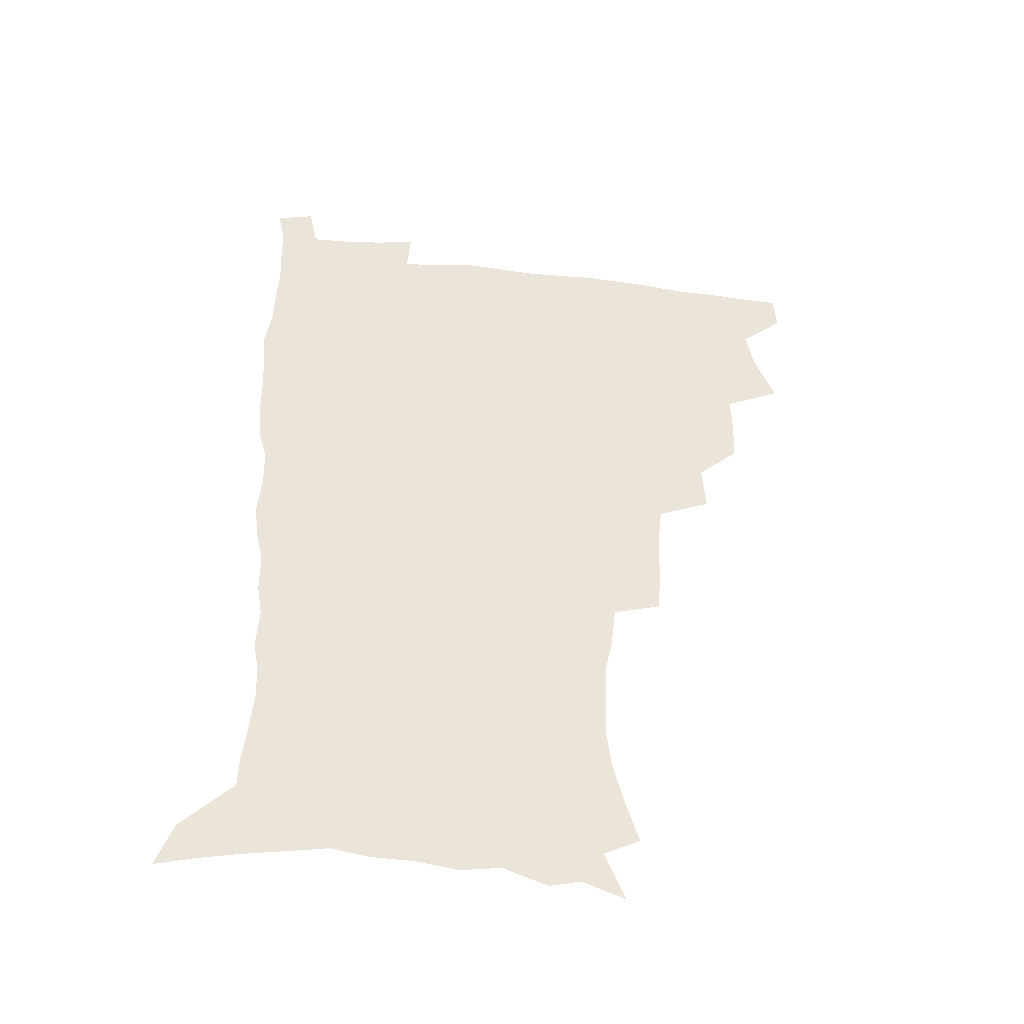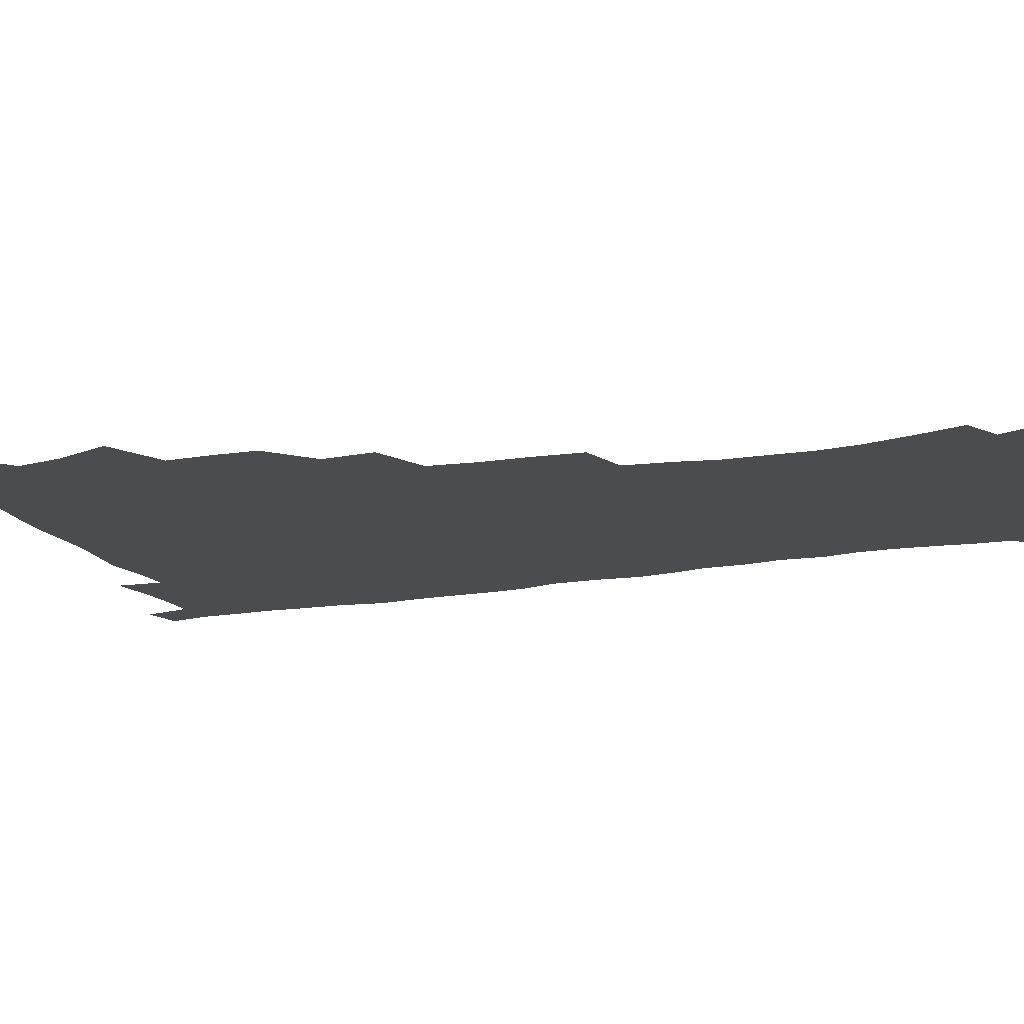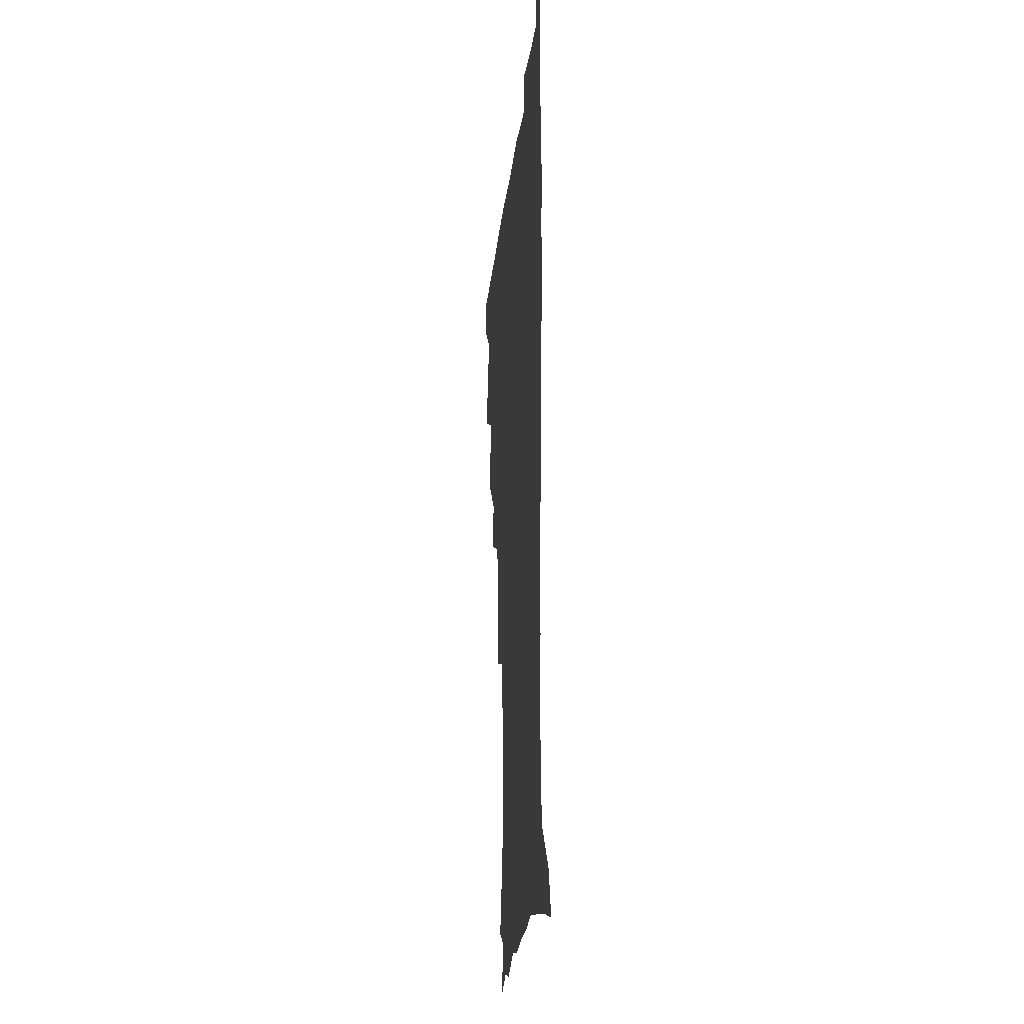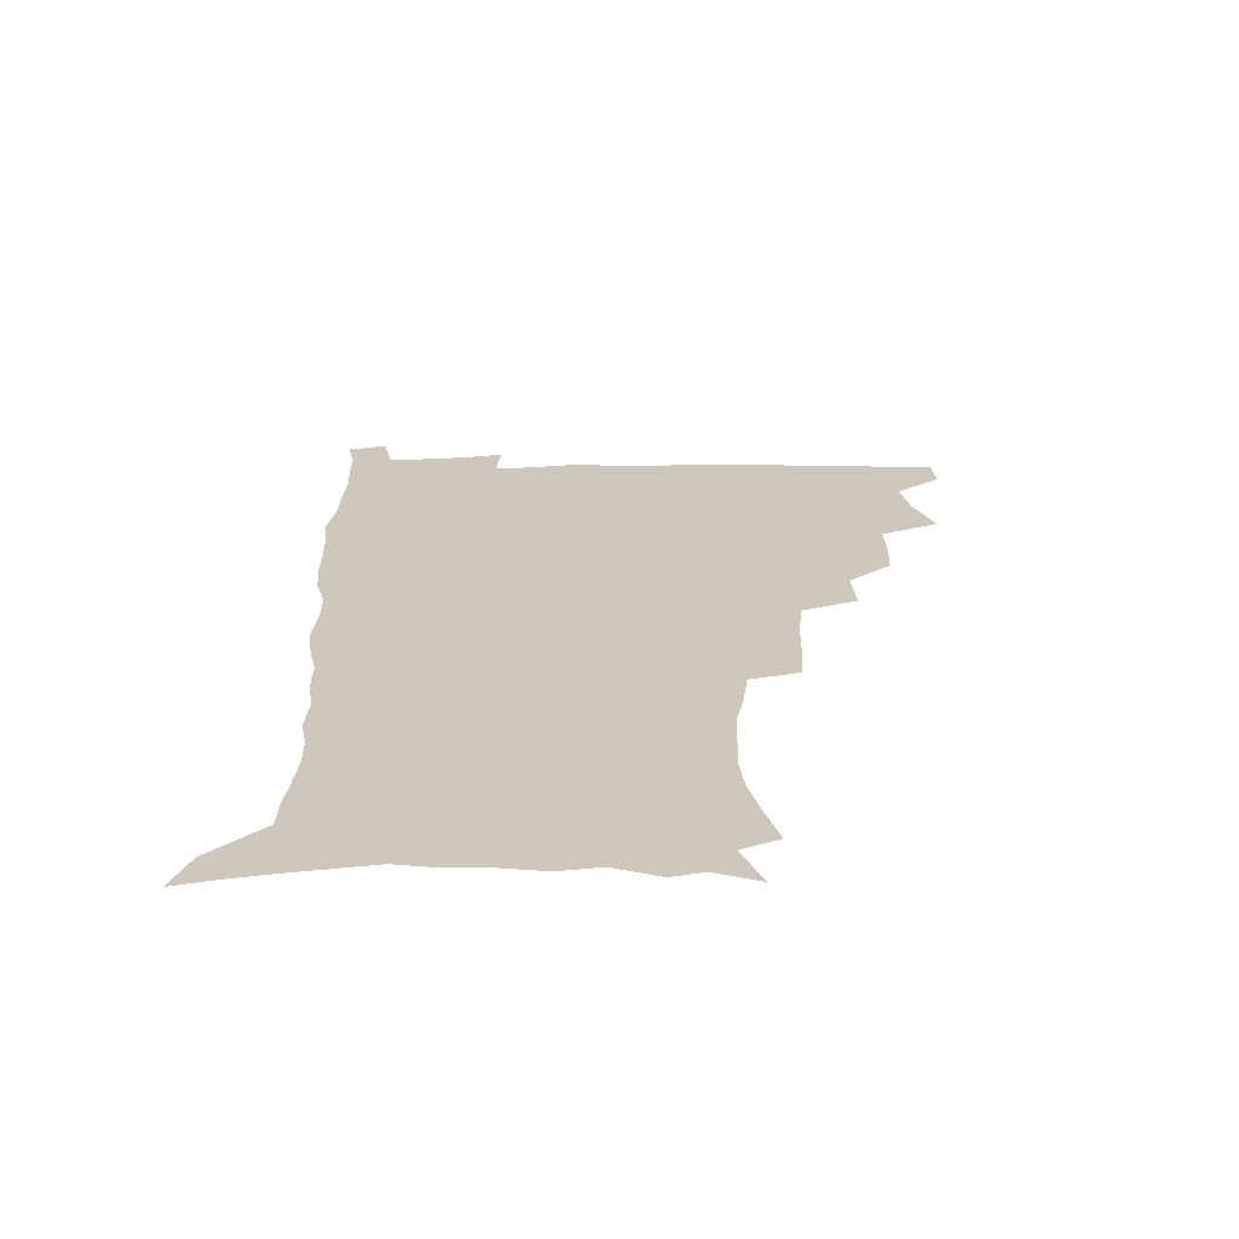
<metadata>
{"format":"obj","ext":"obj","renderer":"f3d","projection":"perspective","resolution":1024,"background":"white","views":[{"elev":-46.4,"azim":173.2,"up":"+Y"},{"elev":-15.2,"azim":-69.5,"up":"+Z"},{"elev":-21.4,"azim":84.1,"up":"+Y"},{"elev":-67.9,"azim":-179.4,"up":"+Y"}]}
</metadata>
<code>
v 480.5 507.3 0
v 481.4 522.7 0
v 486.5 454.5 0
v 494.2 475.1 0
v 497.3 492.5 0
v 497.9 508 0
v 497 523.3 0
v 508.8 410 0
v 508.2 426.6 0
v 508.5 443.7 0
v 512.2 462.3 0
v 513.1 478 0
v 514.8 493.9 0
v 514 508.6 0
v 512.1 524.6 0
v 523.8 375.1 0
v 525 395 0
v 526.7 414.3 0
v 527.9 432 0
v 527 447.4 0
v 528.3 463.5 0
v 529.2 479.1 0
v 530.4 494.5 0
v 529 509.5 0
v 527.5 524.8 0
v 548 310.7 0
v 546.8 328.7 0
v 546.4 348.3 0
v 544.5 366.2 0
v 543.2 383.7 0
v 545.6 404 0
v 543.2 418 0
v 546.9 437.4 0
v 546.6 451.7 0
v 545.5 466 0
v 545.9 480.8 0
v 545.7 495.1 0
v 544.3 509.7 0
v 542 526.8 0
v 561.3 188.7 0
v 566.3 206.4 0
v 570.7 224.7 0
v 572.4 240.8 0
v 571.9 255.3 0
v 571.6 272.5 0
v 568.7 286.9 0
v 566.6 305 0
v 564.4 322.2 0
v 563.1 339.4 0
v 561.6 355.8 0
v 560.9 373.3 0
v 560.2 389.9 0
v 560.7 407.1 0
v 560 422.1 0
v 561 438 0
v 561.6 453.3 0
v 561.6 467.8 0
v 561.1 481.8 0
v 560.1 496 0
v 558.7 510.9 0
v 556.5 528 0
v 567.5 161.8 0
v 575.1 181.6 0
v 575.3 193.7 0
v 583.3 217.9 0
v 584.9 234 0
v 585.3 249.6 0
v 584.8 265.2 0
v 583.2 279.6 0
v 582 297.1 0
v 580.7 314.3 0
v 579.5 330.9 0
v 577.6 345.5 0
v 576.6 361.7 0
v 575.7 377.6 0
v 575.3 393.6 0
v 576 410.3 0
v 576.4 425.7 0
v 576.2 440 0
v 576.4 454.7 0
v 576 468.6 0
v 575.2 482.6 0
v 574.6 496.5 0
v 573.6 510.8 0
v 571 528.8 0
v 584 168.3 0
v 588.4 185 0
v 591.9 202.9 0
v 597.5 225.7 0
v 597.8 240.9 0
v 597.9 256.8 0
v 597.1 271.8 0
v 595.2 285.1 0
v 594.5 302.3 0
v 593.2 317.7 0
v 592.3 334.2 0
v 591.6 350.4 0
v 590.6 365.3 0
v 590.5 382 0
v 590.3 397.5 0
v 590.3 412.2 0
v 591.1 428 0
v 590.1 440.9 0
v 590.6 455.6 0
v 590.9 469.4 0
v 589.4 483.3 0
v 588.8 497.2 0
v 587.8 511.5 0
v 585.9 528.2 0
v 595.7 165.2 0
v 605.6 194.7 0
v 608.7 214 0
v 609.4 229.3 0
v 608.7 241.4 0
v 609.4 260.3 0
v 608.7 275.2 0
v 608 291.5 0
v 607 306.5 0
v 606.1 321.3 0
v 605.3 337.1 0
v 604.9 353.1 0
v 603.9 366.9 0
v 603.7 382.3 0
v 603.5 397.1 0
v 604 413.7 0
v 604.1 428.2 0
v 603.8 441.5 0
v 604.4 456.1 0
v 604.5 469.9 0
v 603.9 483.6 0
v 602.7 498 0
v 602.2 512.1 0
v 600.7 527.8 0
v 612.8 171.8 0
v 619 197.5 0
v 620.7 215.3 0
v 621.4 232.2 0
v 621.5 247.7 0
v 621.1 262.2 0
v 620.5 277.3 0
v 619.8 292.6 0
v 619 307.1 0
v 618.9 325.9 0
v 618.3 339.8 0
v 617.8 355.1 0
v 617 368.2 0
v 617.3 384.5 0
v 617.4 399.8 0
v 617.5 414.6 0
v 617.4 428.3 0
v 617.6 442.4 0
v 618.3 457.1 0
v 618.1 470.3 0
v 618.2 483.9 0
v 618.2 497.4 0
v 617.1 511.7 0
v 614.9 528.9 0
v 627.9 169.4 0
v 631.8 196.6 0
v 632.9 216.5 0
v 633.3 234.2 0
v 633.2 248.8 0
v 632.9 264.6 0
v 632.4 279.8 0
v 631.9 295.2 0
v 631.5 310.3 0
v 631.3 324.6 0
v 630.8 340.2 0
v 630.5 355.5 0
v 630.6 371.4 0
v 630.4 385 0
v 630.6 400.2 0
v 630.7 415.3 0
v 630.8 428.6 0
v 631 442.6 0
v 631.5 456.7 0
v 631.7 470.2 0
v 632 483.8 0
v 632.3 497.3 0
v 631.3 512 0
v 629 529.9 0
v 644.4 171.9 0
v 645.2 195.9 0
v 645.2 216.8 0
v 645.1 234.1 0
v 645 248.4 0
v 644.7 264.8 0
v 644.4 278.6 0
v 643.9 294.5 0
v 643.5 312.7 0
v 643.6 324.9 0
v 643.5 338.8 0
v 643.3 355.1 0
v 643.3 370.4 0
v 643.4 385.9 0
v 643.7 400.1 0
v 644.1 414 0
v 644.1 428.9 0
v 644.1 443.4 0
v 645.1 456.3 0
v 645.4 469.8 0
v 645.7 483.8 0
v 646 497.4 0
v 645.8 511.6 0
v 645.1 527.2 0
v 660.4 172.3 0
v 658.8 195.6 0
v 657.8 214.7 0
v 657 232.6 0
v 657.4 245.5 0
v 656.4 264 0
v 656.2 279.3 0
v 655.9 294.7 0
v 655.7 310.2 0
v 655.8 324.9 0
v 655.9 338.7 0
v 655.8 355.6 0
v 656.1 369.8 0
v 657.1 382.9 0
v 656.7 399 0
v 657.4 412.8 0
v 657.8 427.5 0
v 658.8 441 0
v 658.6 455.9 0
v 659.1 469.7 0
v 659.5 483.3 0
v 659.7 497.3 0
v 660.1 511.2 0
v 659.9 526 0
v 658.7 543.9 0
v 675.6 174.9 0
v 672.4 194.3 0
v 670.3 213.6 0
v 669.3 230.3 0
v 669.1 245.1 0
v 668.7 260.9 0
v 668 277.8 0
v 668.3 292.1 0
v 667.6 309.2 0
v 668.1 323.3 0
v 668.2 338.7 0
v 669.2 352.3 0
v 669.1 367.6 0
v 670 381.6 0
v 671.5 394.9 0
v 671.1 410.7 0
v 671.5 425.7 0
v 672.4 439.7 0
v 671.8 455.7 0
v 672.8 469 0
v 673.3 482.9 0
v 673.9 496.9 0
v 674.2 510.9 0
v 674.5 525.6 0
v 674.8 540.8 0
v 691.4 172.2 0
v 686.6 191.5 0
v 683.6 210.2 0
v 681.9 227.1 0
v 681.6 241.7 0
v 680.9 257.9 0
v 681 273 0
v 681 288.3 0
v 681.1 303.7 0
v 680.6 320.4 0
v 681.7 334.2 0
v 682.8 348.2 0
v 683.3 363.1 0
v 683.5 378.6 0
v 685.3 392 0
v 683.6 410.7 0
v 686.4 423 0
v 686.8 437.7 0
v 687 452.7 0
v 687.4 467.2 0
v 687.8 481.7 0
v 688.1 496.2 0
v 688.5 510.5 0
v 689.2 524.8 0
v 690 539.2 0
v 706.6 169.6 0
v 701.2 187.8 0
v 697.1 206.2 0
v 696 221.1 0
v 695 236.4 0
v 694.1 252.2 0
v 693.4 268.6 0
v 694.3 282.6 0
v 694.6 298 0
v 694.5 314.1 0
v 695.8 328.3 0
v 697.9 341.8 0
v 696.7 359.5 0
v 697.4 374.3 0
v 700.5 387.2 0
v 699.7 404.6 0
v 700.4 419.8 0
v 702.4 433.8 0
v 701.3 450.5 0
v 702.1 465.1 0
v 702.5 480 0
v 703.5 494.5 0
v 703.1 509.7 0
v 704.3 524.1 0
v 704.6 538.7 0
v 708.3 557 0
v 721.9 166.5 0
v 714.4 186.3 0
v 711.5 200.8 0
v 711.1 213.6 0
v 709.5 228.7 0
v 708.2 244.5 0
v 708.7 258.8 0
v 711 271.4 0
v 709.9 288.7 0
v 712.1 302.4 0
v 712.2 318.7 0
v 715 332.2 0
v 717 347.1 0
v 715.6 365 0
v 715.8 381.4 0
v 719.5 395.2 0
v 720.8 410.8 0
v 720.9 427 0
v 721.5 443 0
v 723.1 458.3 0
v 720.5 476.1 0
v 720.2 492 0
v 719.3 508.1 0
v 720 523.2 0
v 720.2 538.2 0
v 723.1 552.9 0
v 737.7 162.3 0
v 731.2 180.5 0
f 5 6 1
f 1 6 2
f 6 7 2
f 10 11 3
f 3 11 4
f 11 12 4
f 4 12 5
f 12 13 5
f 5 13 6
f 13 14 6
f 6 14 7
f 14 15 7
f 17 18 8
f 8 18 9
f 18 19 9
f 9 19 10
f 19 20 10
f 10 20 11
f 20 21 11
f 11 21 12
f 21 22 12
f 12 22 13
f 22 23 13
f 13 23 14
f 23 24 14
f 14 24 15
f 24 25 15
f 29 30 16
f 16 30 17
f 30 31 17
f 17 31 18
f 31 32 18
f 18 32 19
f 32 33 19
f 19 33 20
f 33 34 20
f 20 34 21
f 34 35 21
f 21 35 22
f 35 36 22
f 22 36 23
f 36 37 23
f 23 37 24
f 37 38 24
f 24 38 25
f 38 39 25
f 47 48 26
f 26 48 27
f 48 49 27
f 27 49 28
f 49 50 28
f 28 50 29
f 50 51 29
f 29 51 30
f 51 52 30
f 30 52 31
f 52 53 31
f 31 53 32
f 53 54 32
f 32 54 33
f 54 55 33
f 33 55 34
f 55 56 34
f 34 56 35
f 56 57 35
f 35 57 36
f 57 58 36
f 36 58 37
f 58 59 37
f 37 59 38
f 59 60 38
f 38 60 39
f 60 61 39
f 63 64 40
f 40 64 41
f 64 65 41
f 41 65 42
f 65 66 42
f 42 66 43
f 66 67 43
f 43 67 44
f 67 68 44
f 44 68 45
f 68 69 45
f 45 69 46
f 69 70 46
f 46 70 47
f 70 71 47
f 47 71 48
f 71 72 48
f 48 72 49
f 72 73 49
f 49 73 50
f 73 74 50
f 50 74 51
f 74 75 51
f 51 75 52
f 75 76 52
f 52 76 53
f 76 77 53
f 53 77 54
f 77 78 54
f 54 78 55
f 78 79 55
f 55 79 56
f 79 80 56
f 56 80 57
f 80 81 57
f 57 81 58
f 81 82 58
f 58 82 59
f 82 83 59
f 59 83 60
f 83 84 60
f 60 84 61
f 84 85 61
f 62 86 63
f 86 87 63
f 63 87 64
f 87 88 64
f 64 88 65
f 88 89 65
f 65 89 66
f 89 90 66
f 66 90 67
f 90 91 67
f 67 91 68
f 91 92 68
f 68 92 69
f 92 93 69
f 69 93 70
f 93 94 70
f 70 94 71
f 94 95 71
f 71 95 72
f 95 96 72
f 72 96 73
f 96 97 73
f 73 97 74
f 97 98 74
f 74 98 75
f 98 99 75
f 75 99 76
f 99 100 76
f 76 100 77
f 100 101 77
f 77 101 78
f 101 102 78
f 78 102 79
f 102 103 79
f 79 103 80
f 103 104 80
f 80 104 81
f 104 105 81
f 81 105 82
f 105 106 82
f 82 106 83
f 106 107 83
f 83 107 84
f 107 108 84
f 84 108 85
f 108 109 85
f 86 110 87
f 110 111 87
f 87 111 88
f 111 112 88
f 88 112 89
f 112 113 89
f 89 113 90
f 113 114 90
f 90 114 91
f 114 115 91
f 91 115 92
f 115 116 92
f 92 116 93
f 116 117 93
f 93 117 94
f 117 118 94
f 94 118 95
f 118 119 95
f 95 119 96
f 119 120 96
f 96 120 97
f 120 121 97
f 97 121 98
f 121 122 98
f 98 122 99
f 122 123 99
f 99 123 100
f 123 124 100
f 100 124 101
f 124 125 101
f 101 125 102
f 125 126 102
f 102 126 103
f 126 127 103
f 103 127 104
f 127 128 104
f 104 128 105
f 128 129 105
f 105 129 106
f 129 130 106
f 106 130 107
f 130 131 107
f 107 131 108
f 131 132 108
f 108 132 109
f 132 133 109
f 110 134 111
f 134 135 111
f 111 135 112
f 135 136 112
f 112 136 113
f 136 137 113
f 113 137 114
f 137 138 114
f 114 138 115
f 138 139 115
f 115 139 116
f 139 140 116
f 116 140 117
f 140 141 117
f 117 141 118
f 141 142 118
f 118 142 119
f 142 143 119
f 119 143 120
f 143 144 120
f 120 144 121
f 144 145 121
f 121 145 122
f 145 146 122
f 122 146 123
f 146 147 123
f 123 147 124
f 147 148 124
f 124 148 125
f 148 149 125
f 125 149 126
f 149 150 126
f 126 150 127
f 150 151 127
f 127 151 128
f 151 152 128
f 128 152 129
f 152 153 129
f 129 153 130
f 153 154 130
f 130 154 131
f 154 155 131
f 131 155 132
f 155 156 132
f 132 156 133
f 156 157 133
f 134 158 135
f 158 159 135
f 135 159 136
f 159 160 136
f 136 160 137
f 160 161 137
f 137 161 138
f 161 162 138
f 138 162 139
f 162 163 139
f 139 163 140
f 163 164 140
f 140 164 141
f 164 165 141
f 141 165 142
f 165 166 142
f 142 166 143
f 166 167 143
f 143 167 144
f 167 168 144
f 144 168 145
f 168 169 145
f 145 169 146
f 169 170 146
f 146 170 147
f 170 171 147
f 147 171 148
f 171 172 148
f 148 172 149
f 172 173 149
f 149 173 150
f 173 174 150
f 150 174 151
f 174 175 151
f 151 175 152
f 175 176 152
f 152 176 153
f 176 177 153
f 153 177 154
f 177 178 154
f 154 178 155
f 178 179 155
f 155 179 156
f 179 180 156
f 156 180 157
f 180 181 157
f 158 182 159
f 182 183 159
f 159 183 160
f 183 184 160
f 160 184 161
f 184 185 161
f 161 185 162
f 185 186 162
f 162 186 163
f 186 187 163
f 163 187 164
f 187 188 164
f 164 188 165
f 188 189 165
f 165 189 166
f 189 190 166
f 166 190 167
f 190 191 167
f 167 191 168
f 191 192 168
f 168 192 169
f 192 193 169
f 169 193 170
f 193 194 170
f 170 194 171
f 194 195 171
f 171 195 172
f 195 196 172
f 172 196 173
f 196 197 173
f 173 197 174
f 197 198 174
f 174 198 175
f 198 199 175
f 175 199 176
f 199 200 176
f 176 200 177
f 200 201 177
f 177 201 178
f 201 202 178
f 178 202 179
f 202 203 179
f 179 203 180
f 203 204 180
f 180 204 181
f 204 205 181
f 182 206 183
f 206 207 183
f 183 207 184
f 207 208 184
f 184 208 185
f 208 209 185
f 185 209 186
f 209 210 186
f 186 210 187
f 210 211 187
f 187 211 188
f 211 212 188
f 188 212 189
f 212 213 189
f 189 213 190
f 213 214 190
f 190 214 191
f 214 215 191
f 191 215 192
f 215 216 192
f 192 216 193
f 216 217 193
f 193 217 194
f 217 218 194
f 194 218 195
f 218 219 195
f 195 219 196
f 219 220 196
f 196 220 197
f 220 221 197
f 197 221 198
f 221 222 198
f 198 222 199
f 222 223 199
f 199 223 200
f 223 224 200
f 200 224 201
f 224 225 201
f 201 225 202
f 225 226 202
f 202 226 203
f 226 227 203
f 203 227 204
f 227 228 204
f 204 228 205
f 228 229 205
f 206 231 207
f 231 232 207
f 207 232 208
f 232 233 208
f 208 233 209
f 233 234 209
f 209 234 210
f 234 235 210
f 210 235 211
f 235 236 211
f 211 236 212
f 236 237 212
f 212 237 213
f 237 238 213
f 213 238 214
f 238 239 214
f 214 239 215
f 239 240 215
f 215 240 216
f 240 241 216
f 216 241 217
f 241 242 217
f 217 242 218
f 242 243 218
f 218 243 219
f 243 244 219
f 219 244 220
f 244 245 220
f 220 245 221
f 245 246 221
f 221 246 222
f 246 247 222
f 222 247 223
f 247 248 223
f 223 248 224
f 248 249 224
f 224 249 225
f 249 250 225
f 225 250 226
f 250 251 226
f 226 251 227
f 251 252 227
f 227 252 228
f 252 253 228
f 228 253 229
f 253 254 229
f 229 254 230
f 254 255 230
f 231 256 232
f 256 257 232
f 232 257 233
f 257 258 233
f 233 258 234
f 258 259 234
f 234 259 235
f 259 260 235
f 235 260 236
f 260 261 236
f 236 261 237
f 261 262 237
f 237 262 238
f 262 263 238
f 238 263 239
f 263 264 239
f 239 264 240
f 264 265 240
f 240 265 241
f 265 266 241
f 241 266 242
f 266 267 242
f 242 267 243
f 267 268 243
f 243 268 244
f 268 269 244
f 244 269 245
f 269 270 245
f 245 270 246
f 270 271 246
f 246 271 247
f 271 272 247
f 247 272 248
f 272 273 248
f 248 273 249
f 273 274 249
f 249 274 250
f 274 275 250
f 250 275 251
f 275 276 251
f 251 276 252
f 276 277 252
f 252 277 253
f 277 278 253
f 253 278 254
f 278 279 254
f 254 279 255
f 279 280 255
f 256 281 257
f 281 282 257
f 257 282 258
f 282 283 258
f 258 283 259
f 283 284 259
f 259 284 260
f 284 285 260
f 260 285 261
f 285 286 261
f 261 286 262
f 286 287 262
f 262 287 263
f 287 288 263
f 263 288 264
f 288 289 264
f 264 289 265
f 289 290 265
f 265 290 266
f 290 291 266
f 266 291 267
f 291 292 267
f 267 292 268
f 292 293 268
f 268 293 269
f 293 294 269
f 269 294 270
f 294 295 270
f 270 295 271
f 295 296 271
f 271 296 272
f 296 297 272
f 272 297 273
f 297 298 273
f 273 298 274
f 298 299 274
f 274 299 275
f 299 300 275
f 275 300 276
f 300 301 276
f 276 301 277
f 301 302 277
f 277 302 278
f 302 303 278
f 278 303 279
f 303 304 279
f 279 304 280
f 304 305 280
f 281 307 282
f 307 308 282
f 282 308 283
f 308 309 283
f 283 309 284
f 309 310 284
f 284 310 285
f 310 311 285
f 285 311 286
f 311 312 286
f 286 312 287
f 312 313 287
f 287 313 288
f 313 314 288
f 288 314 289
f 314 315 289
f 289 315 290
f 315 316 290
f 290 316 291
f 316 317 291
f 291 317 292
f 317 318 292
f 292 318 293
f 318 319 293
f 293 319 294
f 319 320 294
f 294 320 295
f 320 321 295
f 295 321 296
f 321 322 296
f 296 322 297
f 322 323 297
f 297 323 298
f 323 324 298
f 298 324 299
f 324 325 299
f 299 325 300
f 325 326 300
f 300 326 301
f 326 327 301
f 301 327 302
f 327 328 302
f 302 328 303
f 328 329 303
f 303 329 304
f 329 330 304
f 304 330 305
f 330 331 305
f 305 331 306
f 331 332 306
f 307 333 308
f 333 334 308
f 308 334 309

</code>
